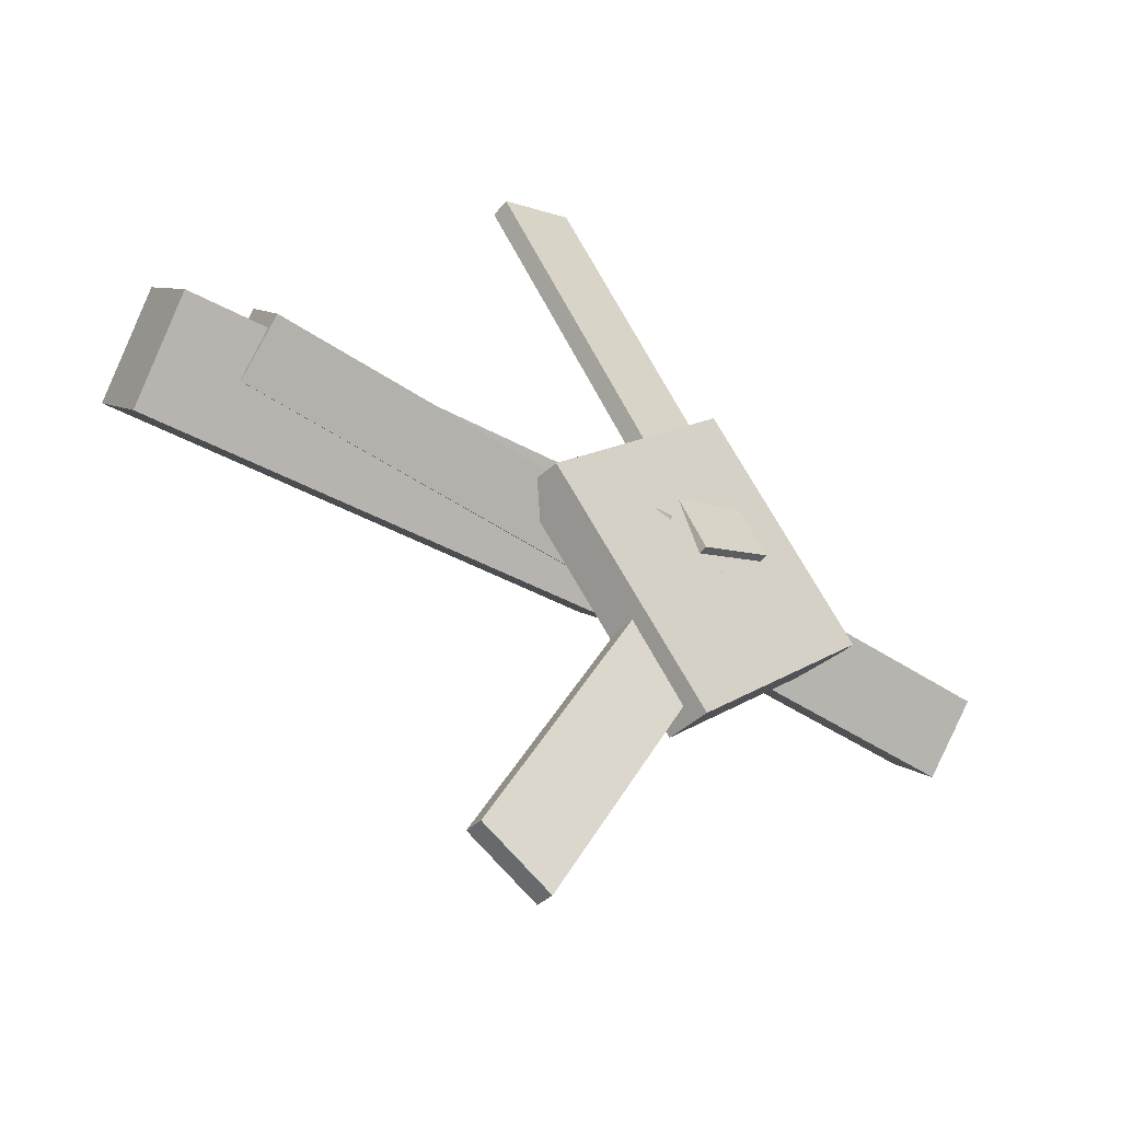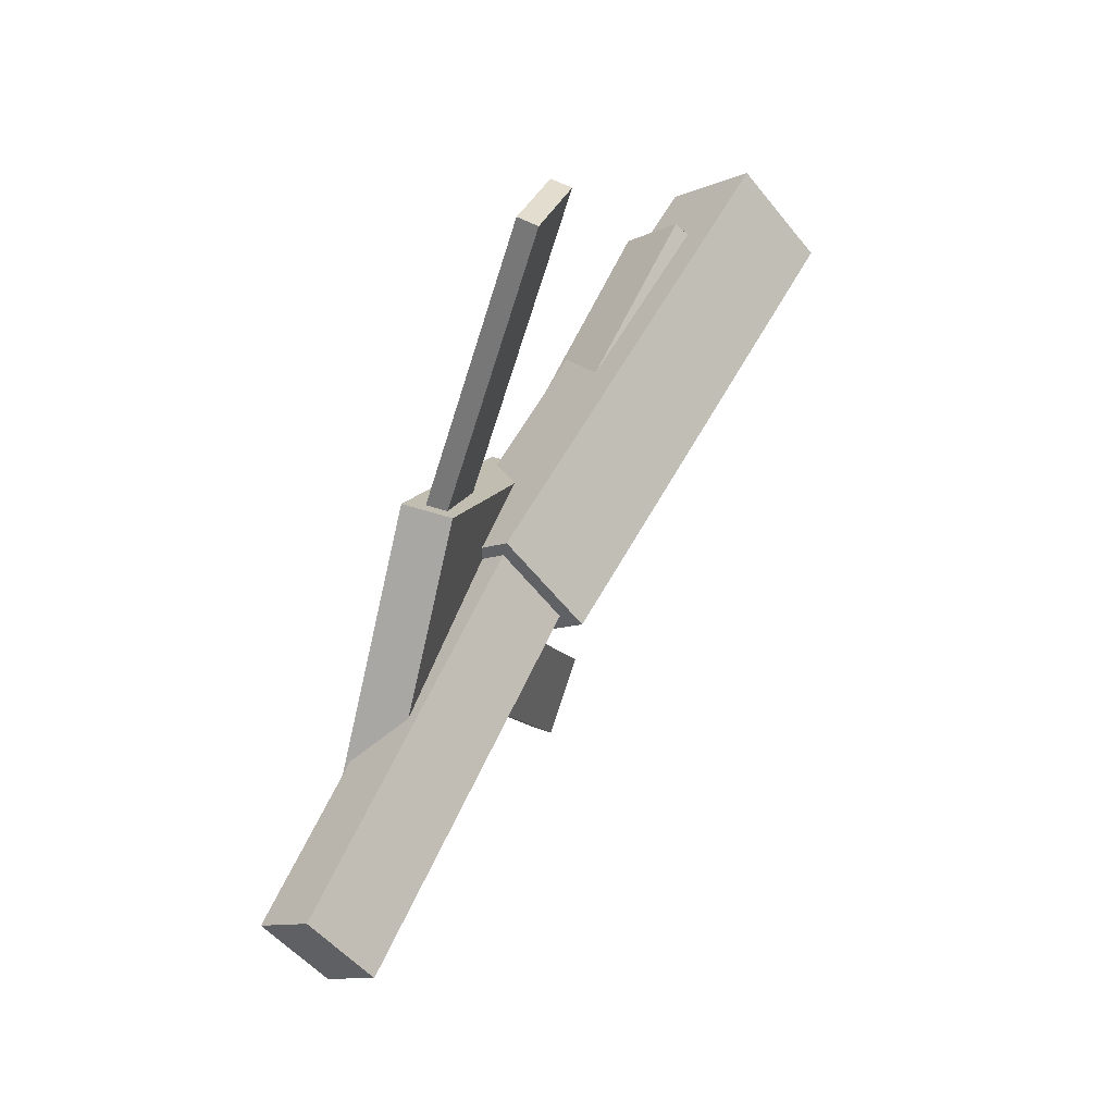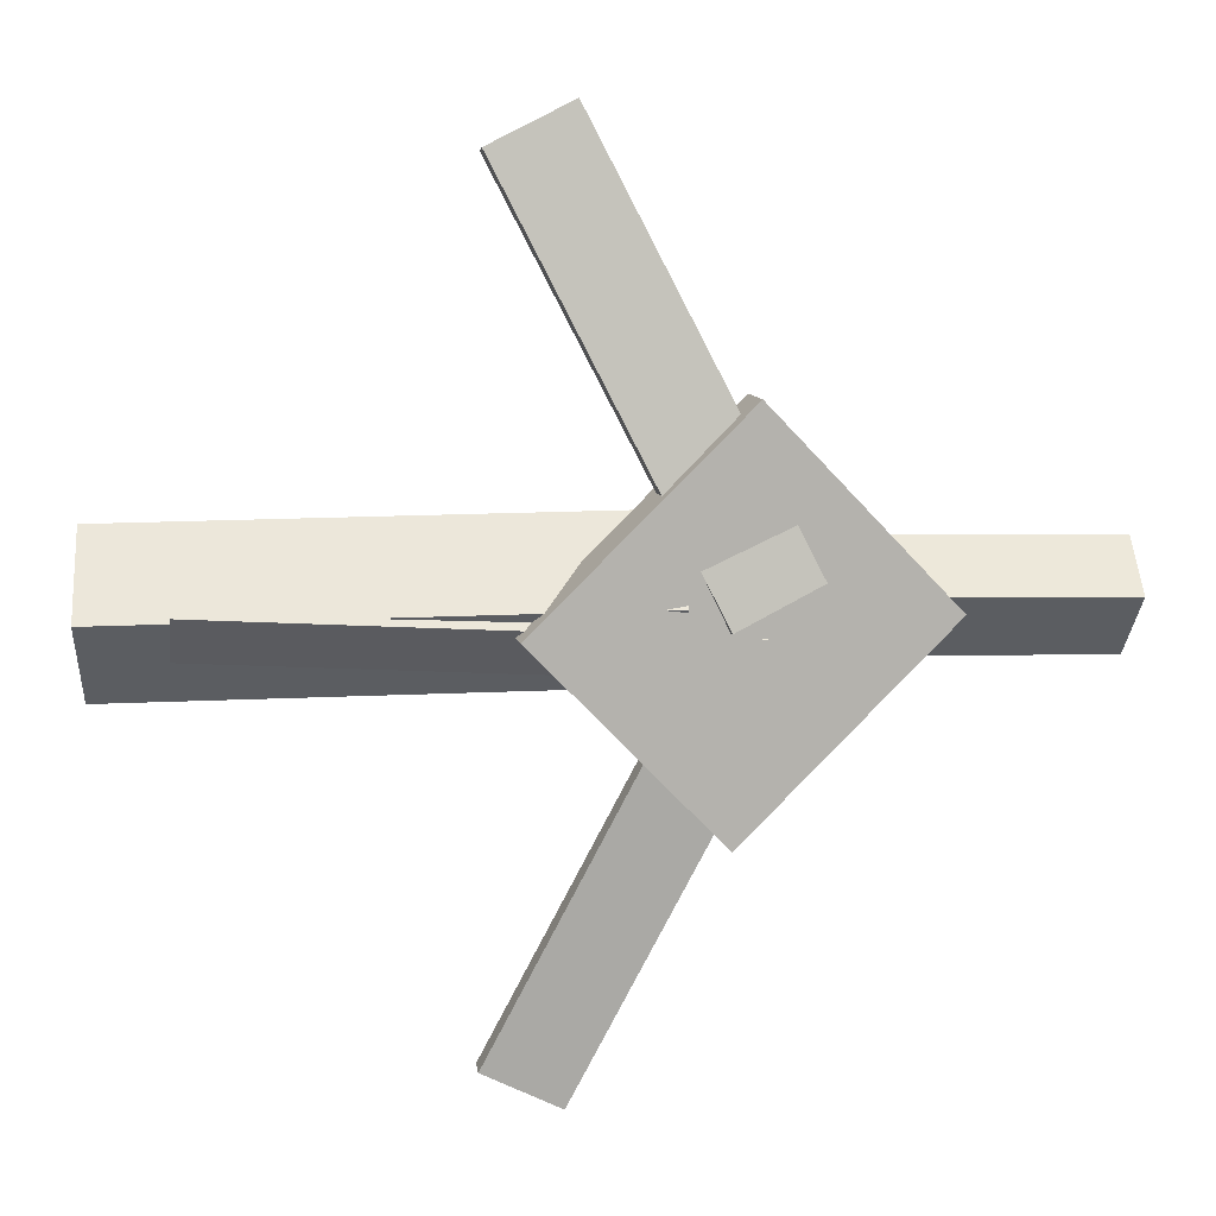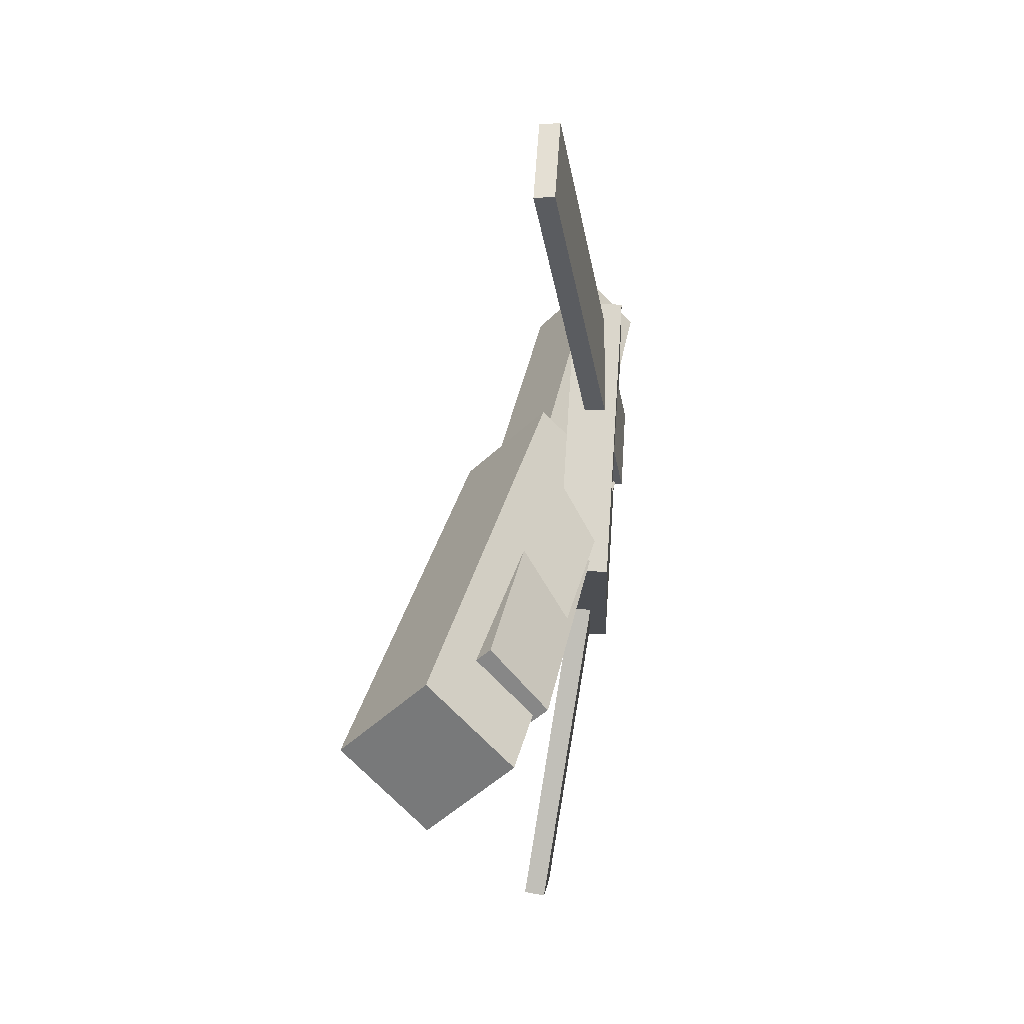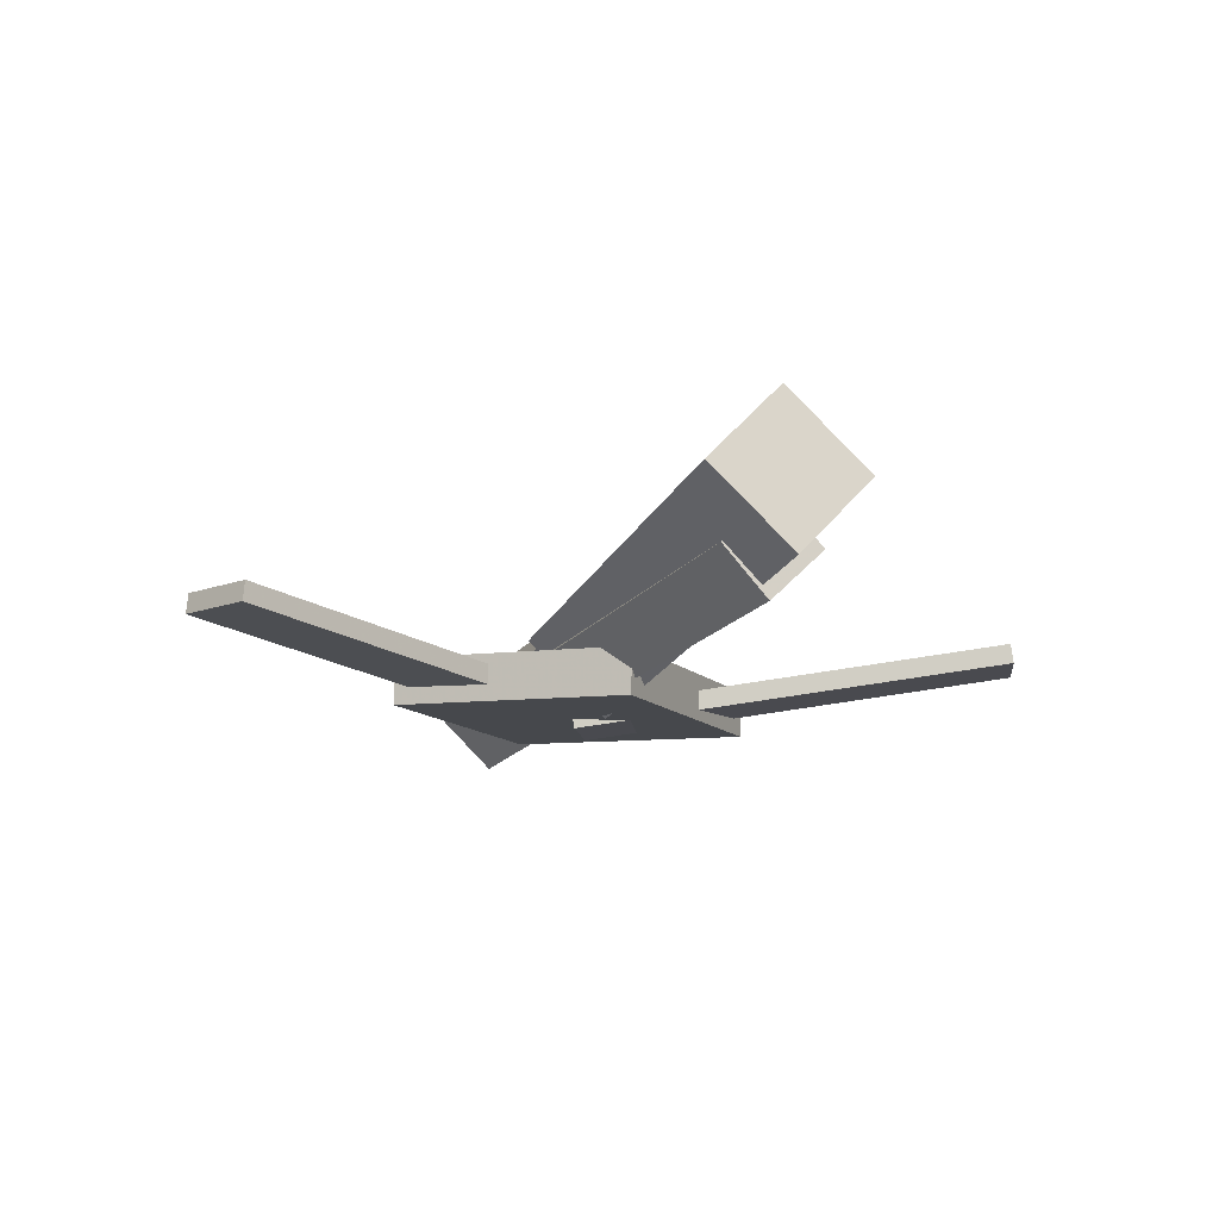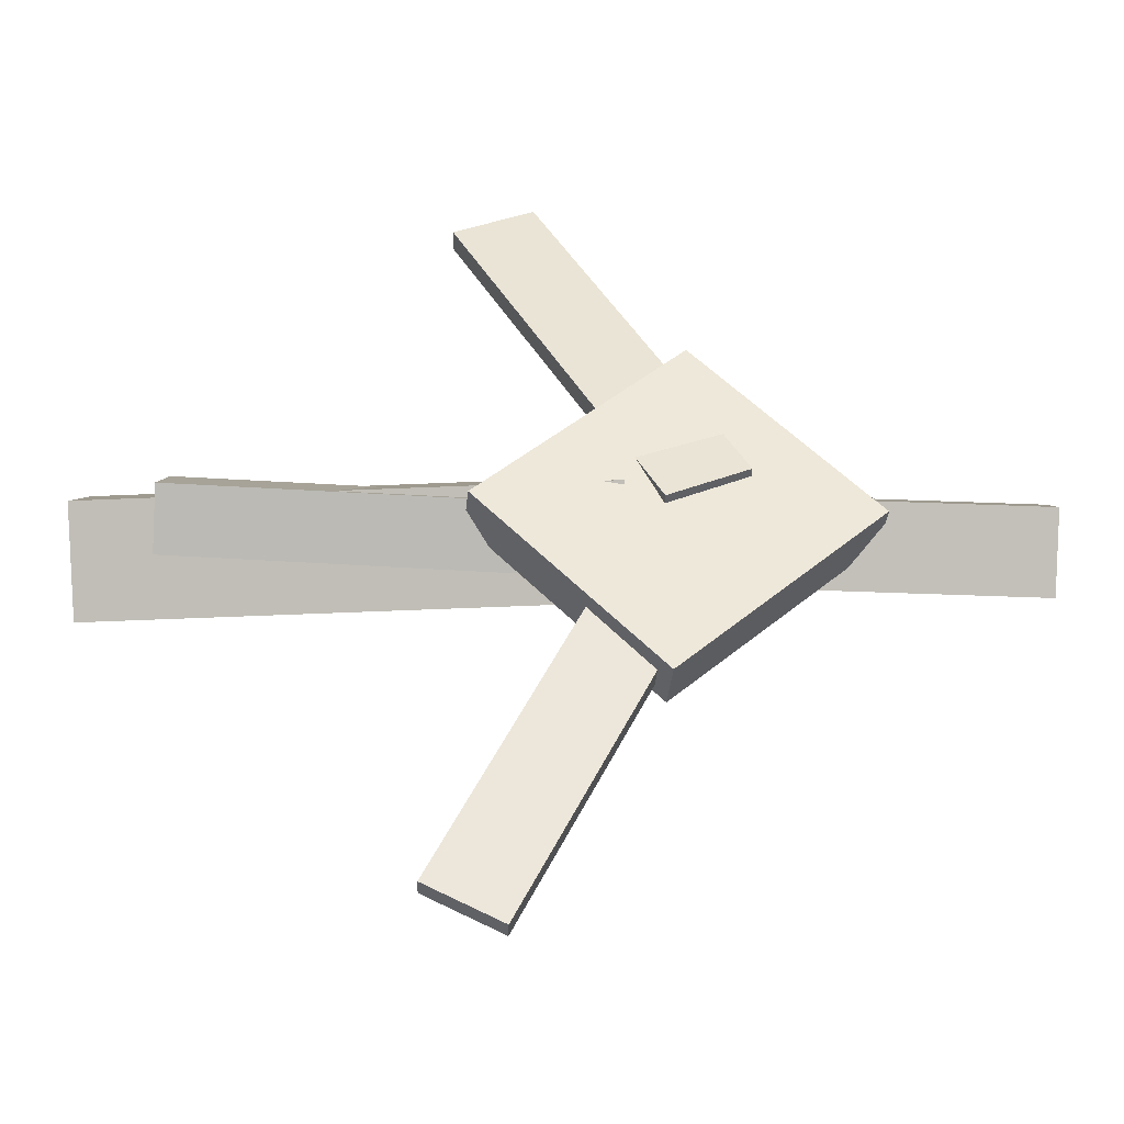
<metadata>
{"format":"obj","ext":"obj","renderer":"f3d","projection":"perspective","resolution":1024,"background":"white","views":[{"elev":-43.4,"azim":-40.3,"up":"+Z"},{"elev":56.9,"azim":111.2,"up":"+Z"},{"elev":8.9,"azim":-10.7,"up":"+Z"},{"elev":29.2,"azim":-84.5,"up":"+Z"},{"elev":-12.2,"azim":-109.6,"up":"+Y"},{"elev":-41.0,"azim":-4.3,"up":"+Z"}]}
</metadata>
<code>
v 0.02579 -0.04385 -0.05389
v 0.0178 -0.1051 0.008635
v -0.372 0.001299 -0.06047
v -0.38 -0.06 0.002052
v 0.03159 0.01595 0.005487
v 0.0236 -0.04534 0.06801
v -0.3662 0.0611 -0.001096
v -0.3742 -0.0002002 0.06142
f 1.0 7.0 5.0
f 1.0 3.0 7.0
f 1.0 4.0 3.0
f 1.0 2.0 4.0
f 3.0 8.0 7.0
f 3.0 4.0 8.0
f 5.0 7.0 8.0
f 5.0 8.0 6.0
f 1.0 5.0 6.0
f 1.0 6.0 2.0
f 2.0 6.0 8.0
f 2.0 8.0 4.0
v -0.0469 -0.06201 0.3396
v -0.0463 -0.04641 0.3377
v -0.111 -0.06353 0.3078
v -0.1104 -0.04793 0.3059
v 0.1109 -0.1075 0.0239
v 0.1115 -0.09192 0.02195
v 0.04678 -0.1091 -0.007912
v 0.04738 -0.09344 -0.009863
f 9.0 15.0 13.0
f 9.0 11.0 15.0
f 9.0 12.0 11.0
f 9.0 10.0 12.0
f 11.0 16.0 15.0
f 11.0 12.0 16.0
f 13.0 15.0 16.0
f 13.0 16.0 14.0
f 9.0 13.0 14.0
f 9.0 14.0 10.0
f 10.0 14.0 16.0
f 10.0 16.0 12.0
v -0.3174 -0.0777 0.008091
v 0.07223 -0.1011 -0.01353
v -0.3125 -0.0371 0.05223
v 0.07712 -0.06054 0.0306
v -0.3171 -0.03941 -0.02717
v 0.07257 -0.06285 -0.04879
v -0.3122 0.001194 0.01697
v 0.07747 -0.02225 -0.004657
f 17.0 23.0 21.0
f 17.0 19.0 23.0
f 17.0 20.0 19.0
f 17.0 18.0 20.0
f 19.0 24.0 23.0
f 19.0 20.0 24.0
f 21.0 23.0 24.0
f 21.0 24.0 22.0
f 17.0 21.0 22.0
f 17.0 22.0 18.0
f 18.0 22.0 24.0
f 18.0 24.0 20.0
v 0.3361 -0.05485 -0.03981
v 0.001484 -0.03948 -0.03355
v 0.3386 -0.01645 -0.002328
v 0.003949 -0.001078 0.003932
v 0.3349 -0.101 0.00751
v 0.0002513 -0.08559 0.01377
v 0.3374 -0.06257 0.045
v 0.002716 -0.0472 0.05126
f 25.0 31.0 29.0
f 25.0 27.0 31.0
f 25.0 28.0 27.0
f 25.0 26.0 28.0
f 27.0 32.0 31.0
f 27.0 28.0 32.0
f 29.0 31.0 32.0
f 29.0 32.0 30.0
f 25.0 29.0 30.0
f 25.0 30.0 26.0
f 26.0 30.0 32.0
f 26.0 32.0 28.0
v 0.04965 -0.09831 -0.1577
v 0.2101 -0.09734 -0.001731
v -0.09369 -0.1054 -0.01027
v 0.06676 -0.1045 0.1457
v 0.04862 -0.0606 -0.1569
v 0.2091 -0.05964 -0.000907
v -0.09472 -0.06774 -0.009451
v 0.06573 -0.06677 0.1466
f 33.0 39.0 37.0
f 33.0 35.0 39.0
f 33.0 36.0 35.0
f 33.0 34.0 36.0
f 35.0 40.0 39.0
f 35.0 36.0 40.0
f 37.0 39.0 40.0
f 37.0 40.0 38.0
f 33.0 37.0 38.0
f 33.0 38.0 34.0
f 34.0 38.0 40.0
f 34.0 40.0 36.0
v 0.09765 -0.09969 -0.03394
v 0.038 -0.1002 -0.004024
v -0.05758 -0.05964 -0.3427
v -0.1172 -0.06015 -0.3128
v 0.09837 -0.08371 -0.03223
v 0.03872 -0.08423 -0.002313
v -0.05686 -0.04365 -0.341
v -0.1165 -0.04417 -0.3111
f 41.0 47.0 45.0
f 41.0 43.0 47.0
f 41.0 44.0 43.0
f 41.0 42.0 44.0
f 43.0 48.0 47.0
f 43.0 44.0 48.0
f 45.0 47.0 48.0
f 45.0 48.0 46.0
f 41.0 45.0 46.0
f 41.0 46.0 42.0
f 42.0 46.0 48.0
f 42.0 48.0 44.0

</code>
